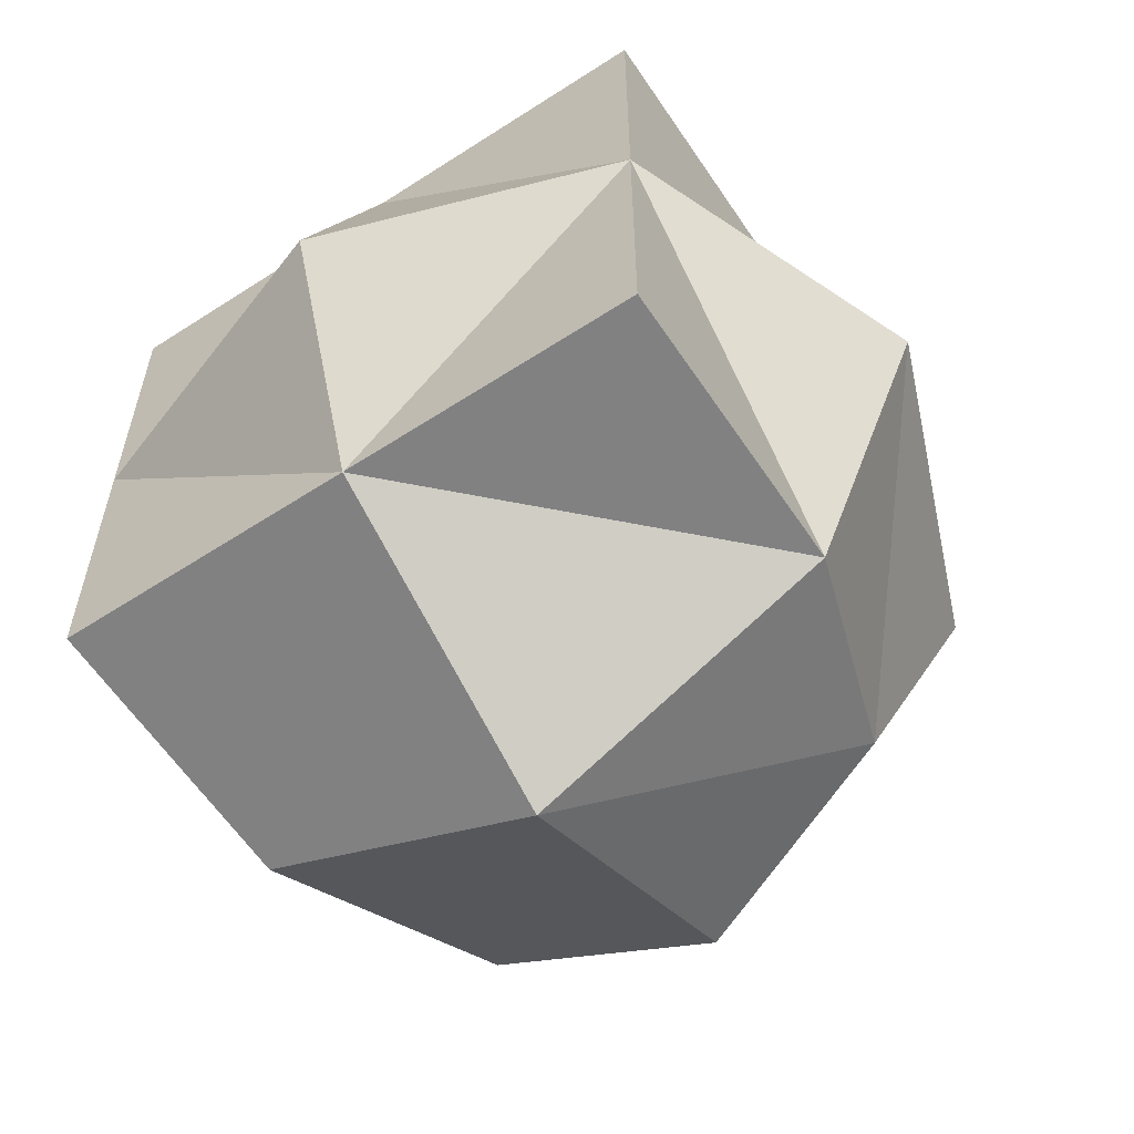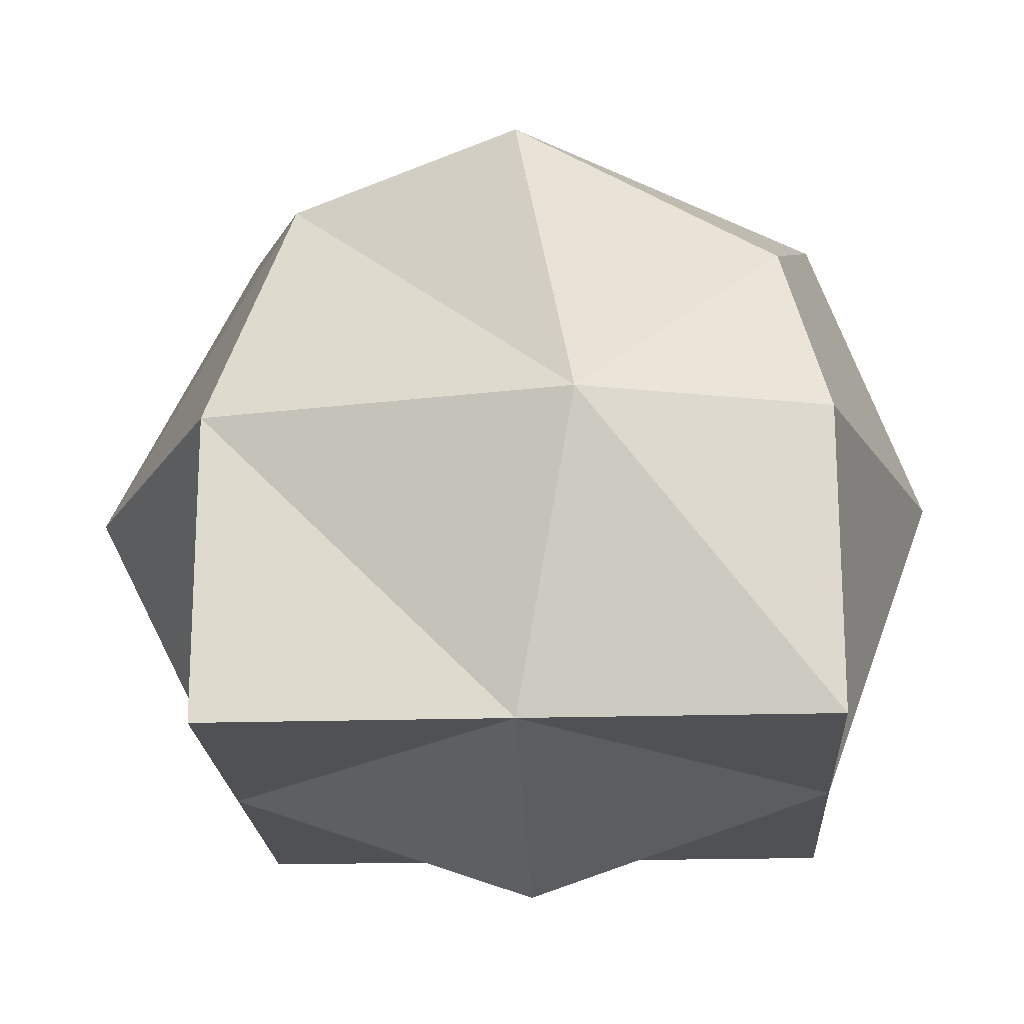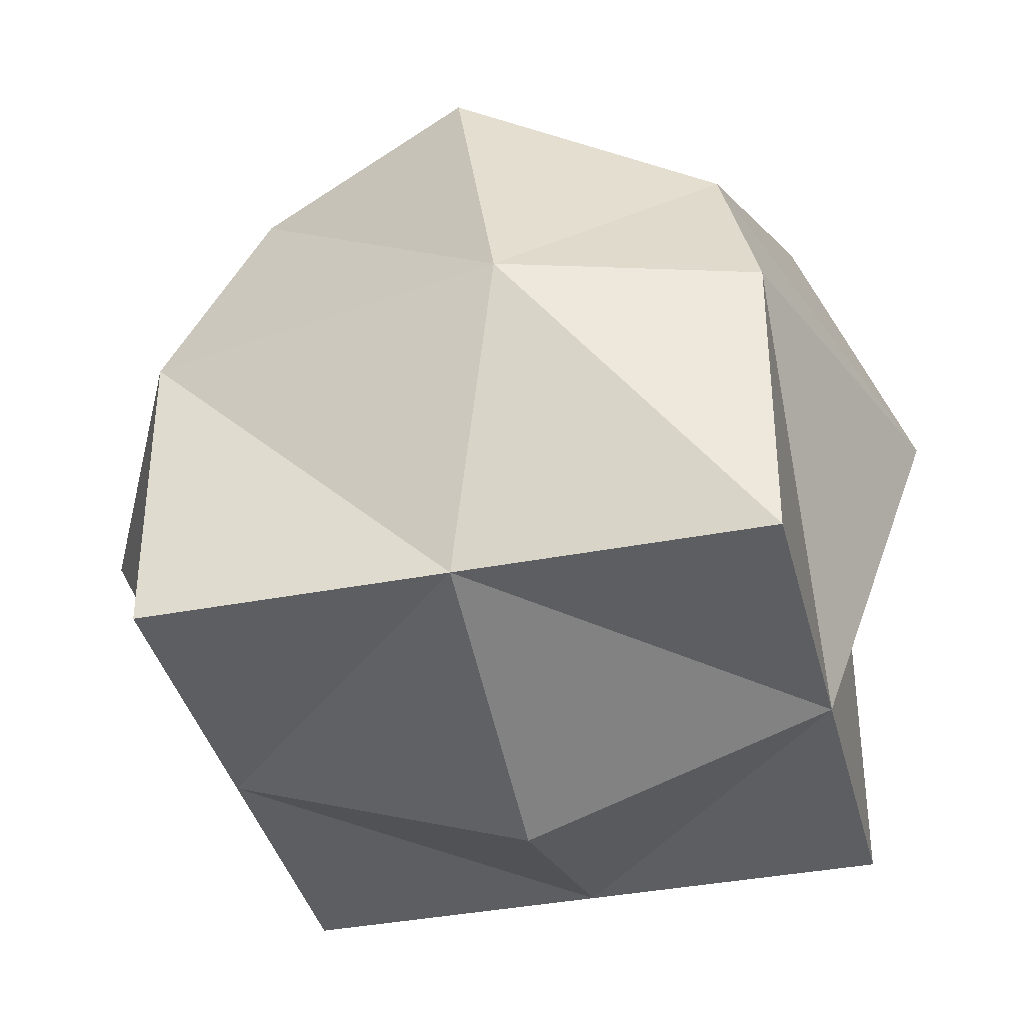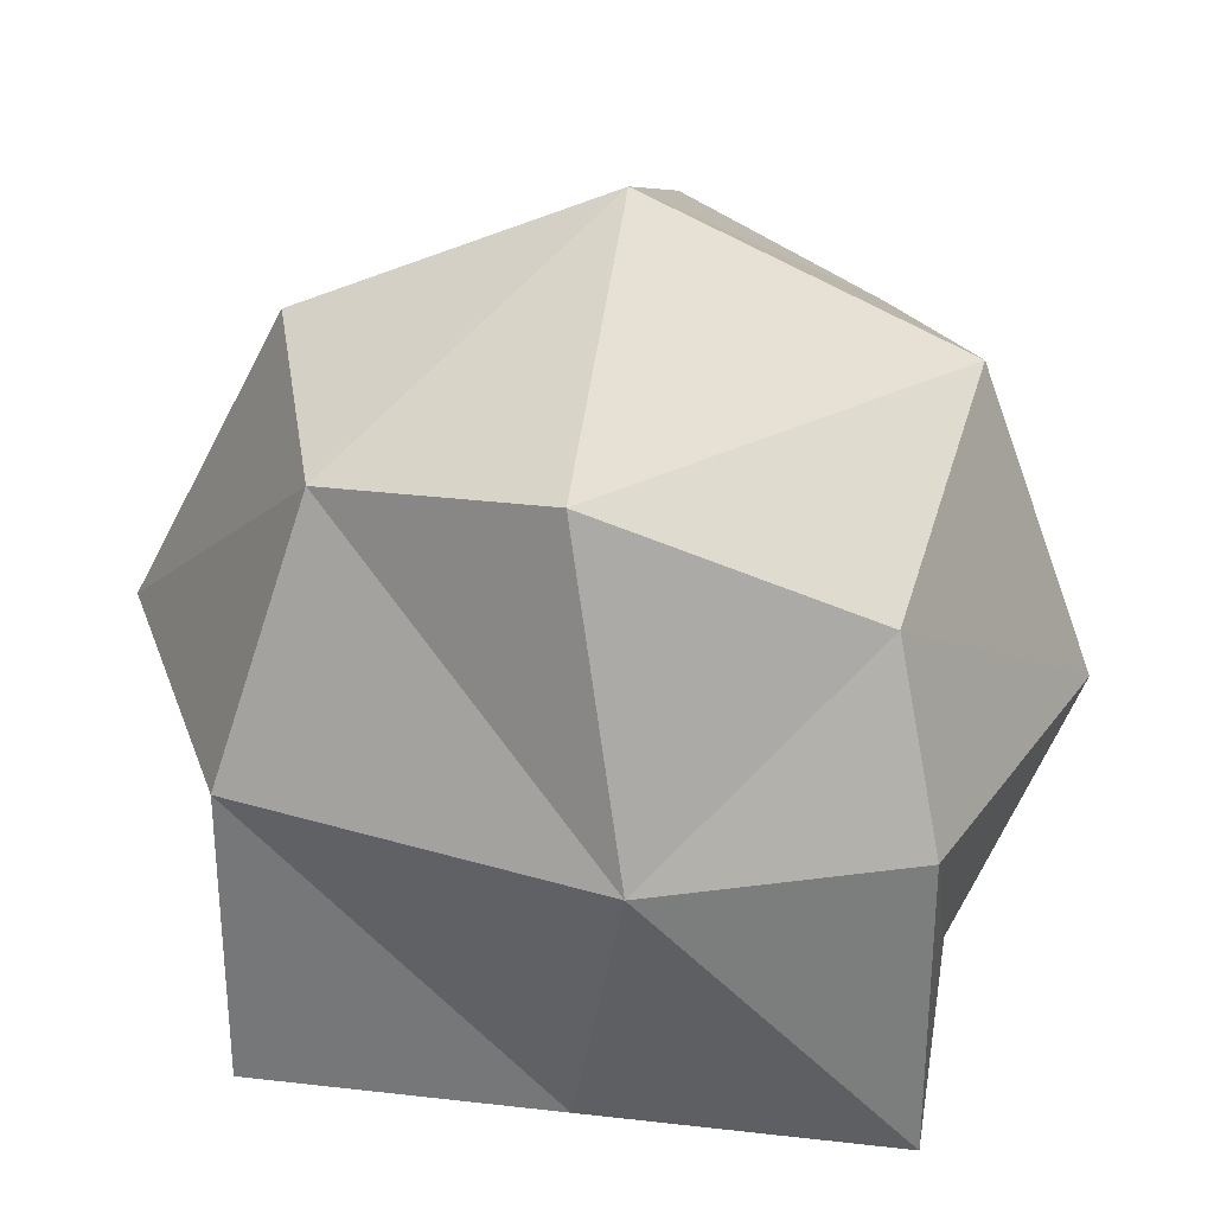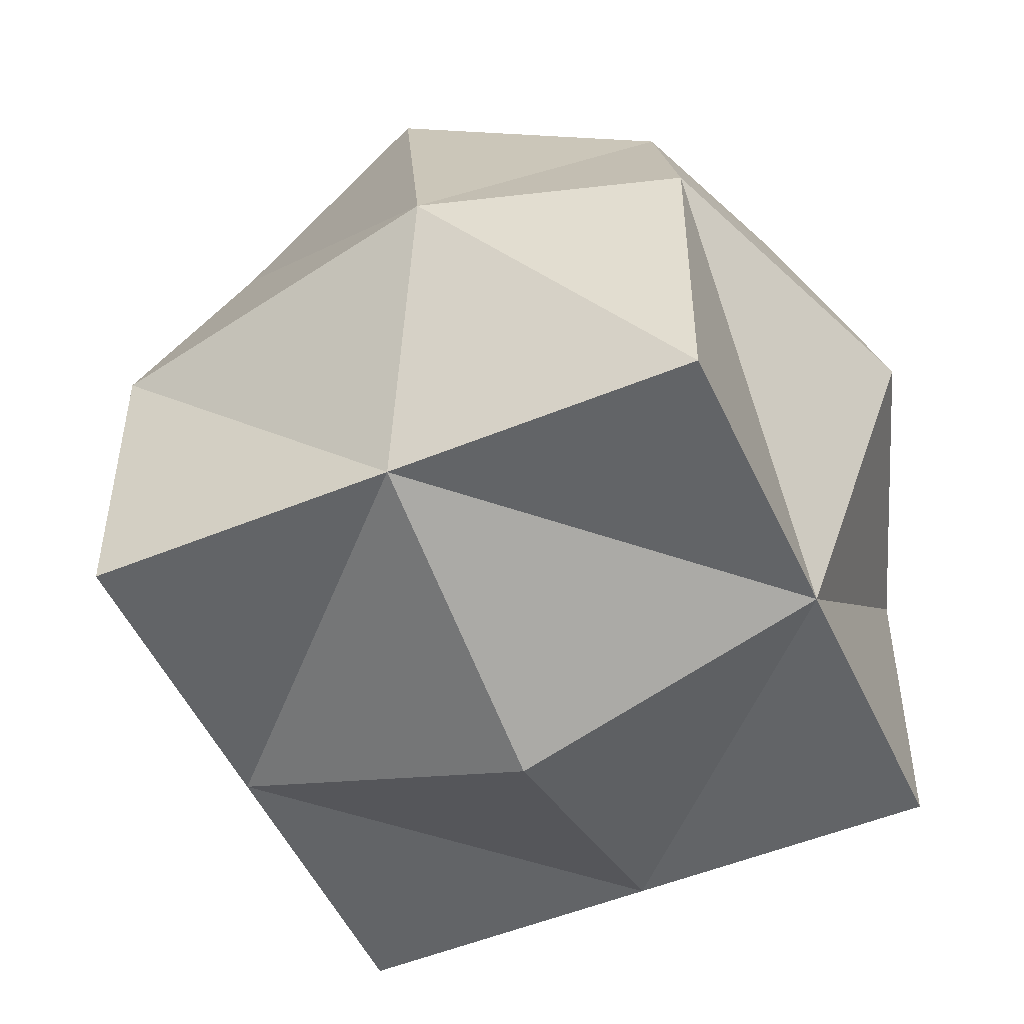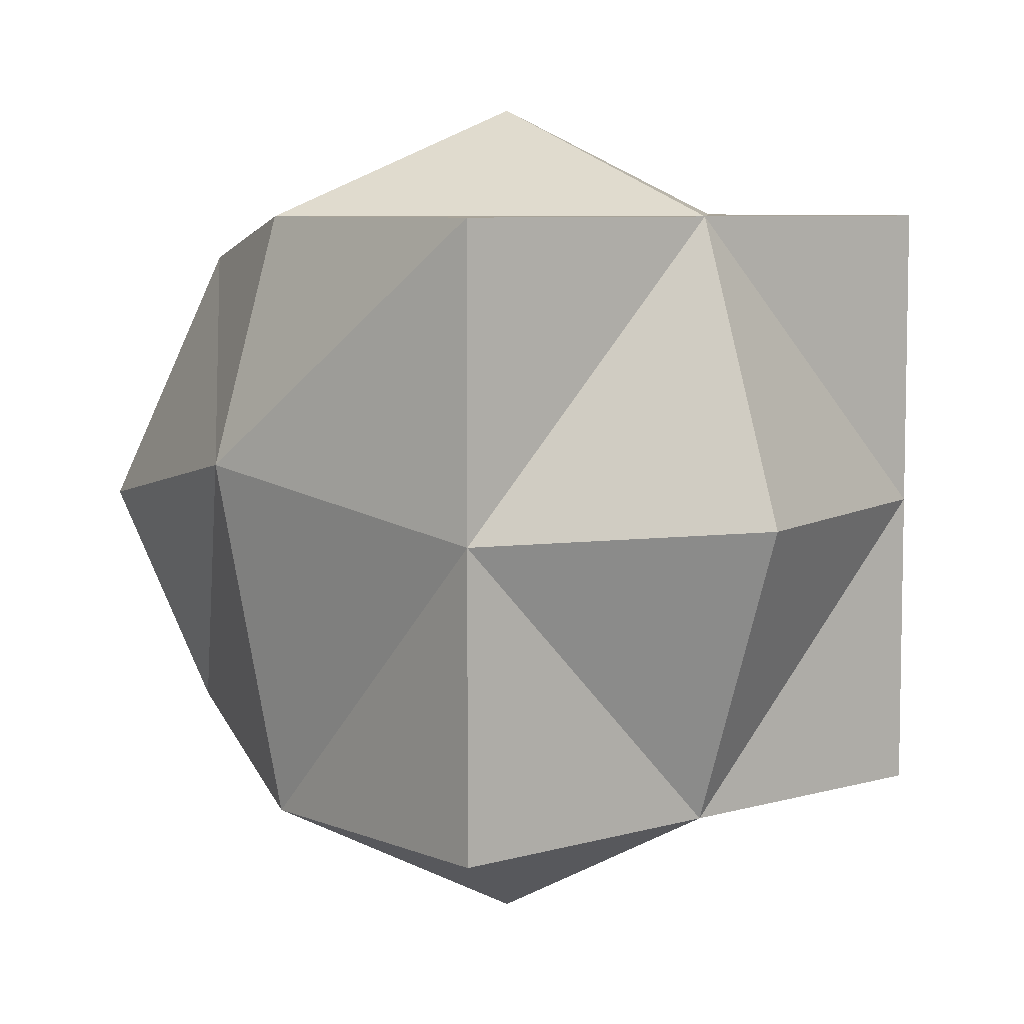
<metadata>
{"format":"obj","ext":"obj","renderer":"f3d","projection":"perspective","resolution":1024,"background":"white","views":[{"elev":-60.4,"azim":33.6,"up":"+Z"},{"elev":-20.0,"azim":-86.8,"up":"+Y"},{"elev":-38.0,"azim":-76.3,"up":"+Y"},{"elev":31.5,"azim":-80.7,"up":"+Y"},{"elev":-51.1,"azim":-65.8,"up":"+Y"},{"elev":6.9,"azim":-40.2,"up":"+Z"}]}
</metadata>
<code>
o Cube
v 0.3 -0.3 -0.3
v 0.3 -0.3 0.3
v -0.3 -0.3 0.3
v -0.3 -0.3 -0.3
v 0.2233 0.226 -0.2408
v 0.2208 0.2405 0.2004
v -0.2445 0.1819 0.2556
v -0.2195 0.2543 -0.2263
v 0.3 -0.3 0
v 0 -0.3 -0.3
v 0.3 0 -0.3
v 0 -0.3 0.3
v 0.3 0 0.3
v -0.3 -0.3 -0
v -0.3 0 0.3
v -0.3 0 -0.3
v 0.3 0.3 0
v 0 0.3 -0.3
v -0 0.3 0.3
v -0.3 0.3 -0
v 0 0 -0.4523
v -0.3786 -0.006845 0.05846
v -0 0 0.41
v 0.4194 0 0
v -0 0.4346 0
v 0 -0.4032 -0
f 12 14 26
f 20 19 25
f 24 6 13
f 23 7 15
f 22 8 16
f 10 16 21
f 21 8 18
f 5 21 18
f 11 10 21
f 14 16 4
f 3 22 14
f 7 22 15
f 12 15 3
f 13 12 2
f 6 23 13
f 9 13 2
f 11 9 1
f 5 24 11
f 25 6 17
f 5 25 17
f 8 25 18
f 10 14 4
f 9 10 1
f 9 12 26
f 12 3 14
f 20 7 19
f 24 17 6
f 23 19 7
f 22 20 8
f 10 4 16
f 21 16 8
f 5 11 21
f 11 1 10
f 14 22 16
f 3 15 22
f 7 20 22
f 12 23 15
f 13 23 12
f 6 19 23
f 9 24 13
f 11 24 9
f 5 17 24
f 25 19 6
f 5 18 25
f 8 20 25
f 10 26 14
f 9 26 10
f 9 2 12

</code>
